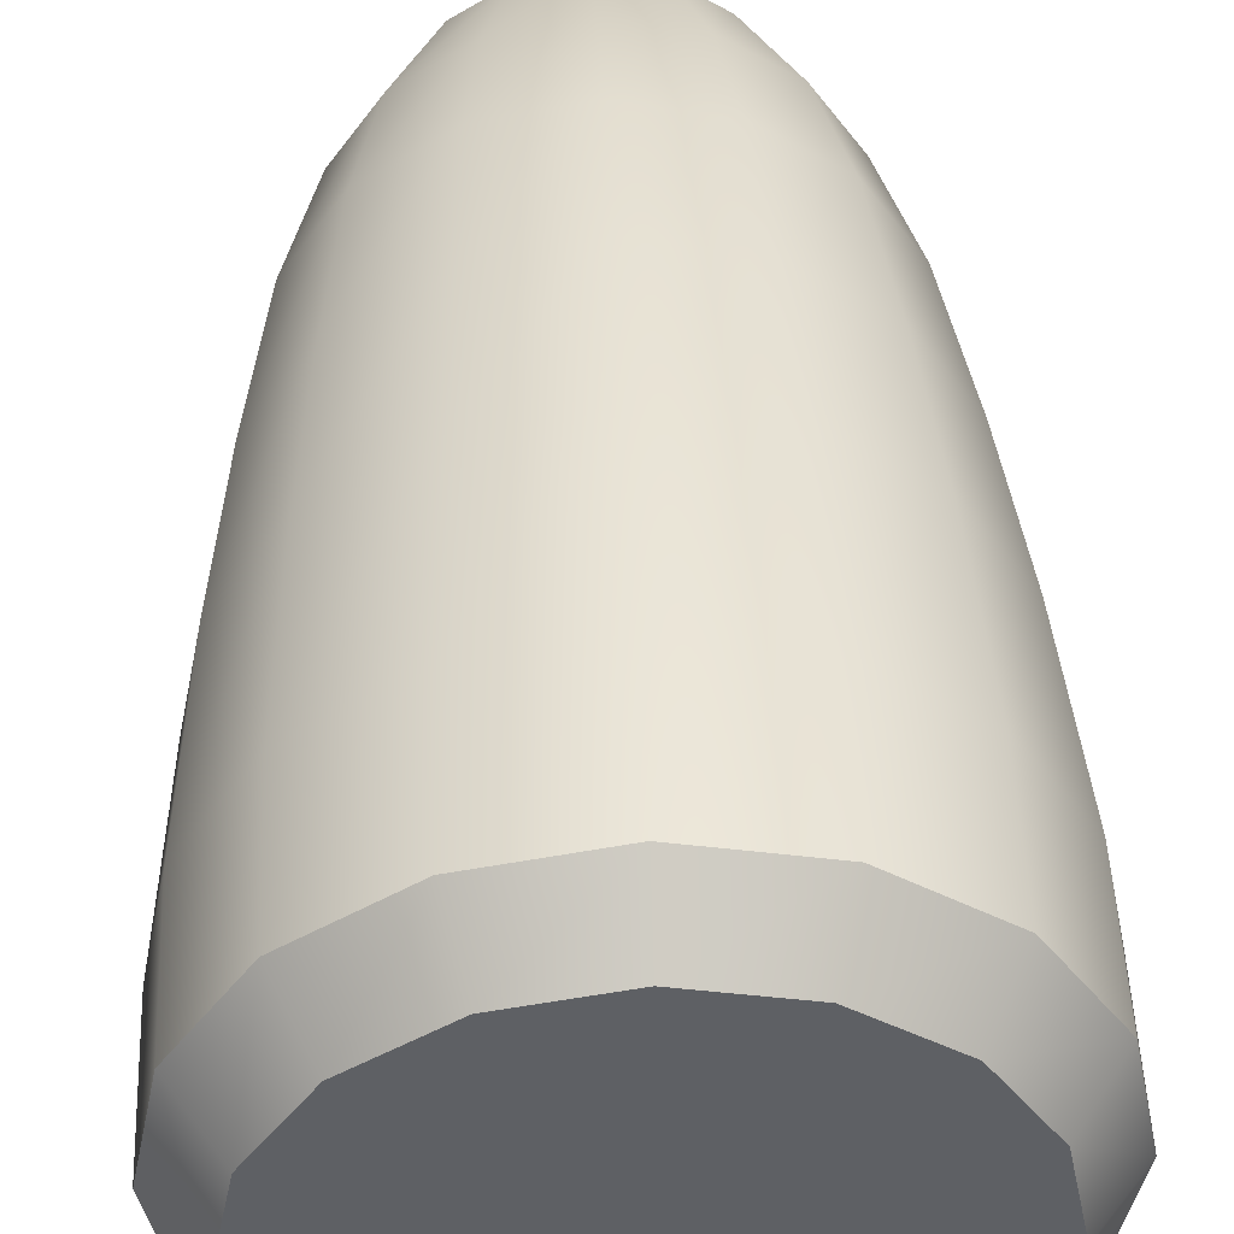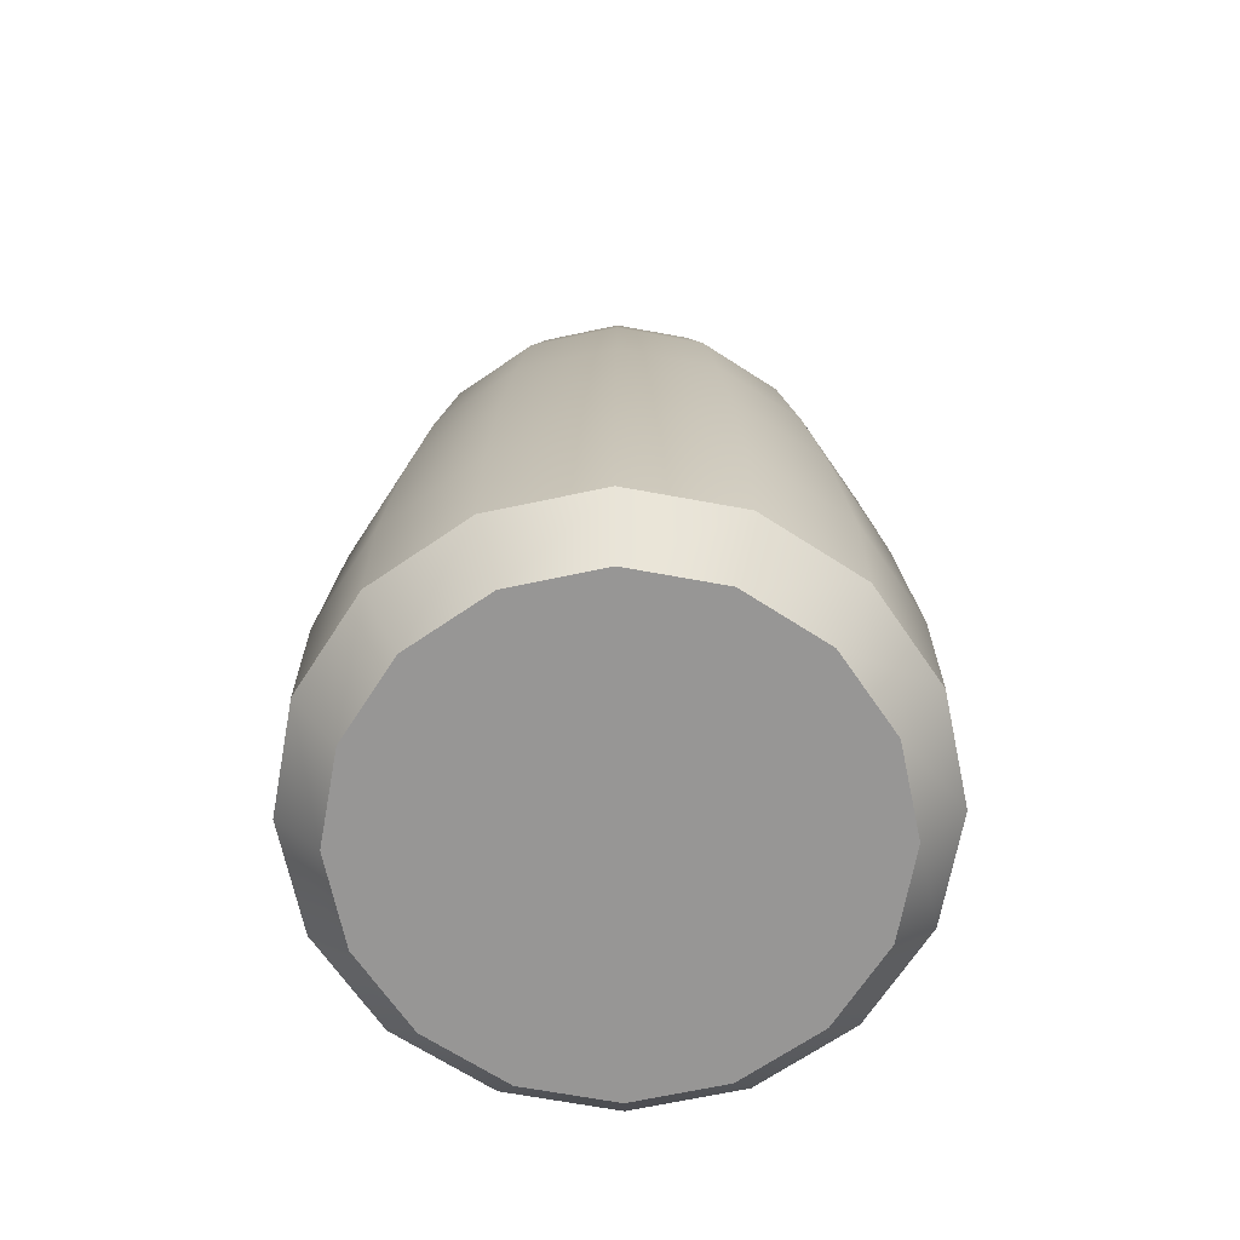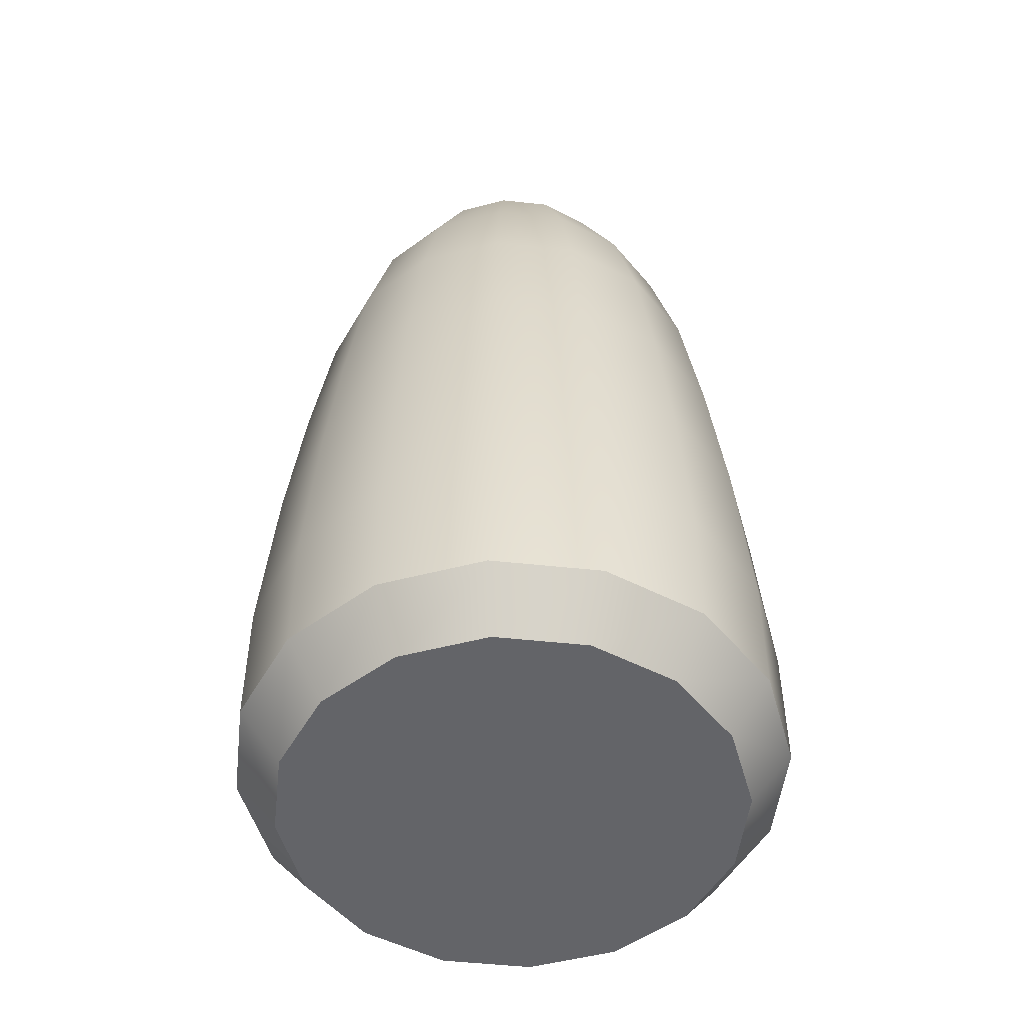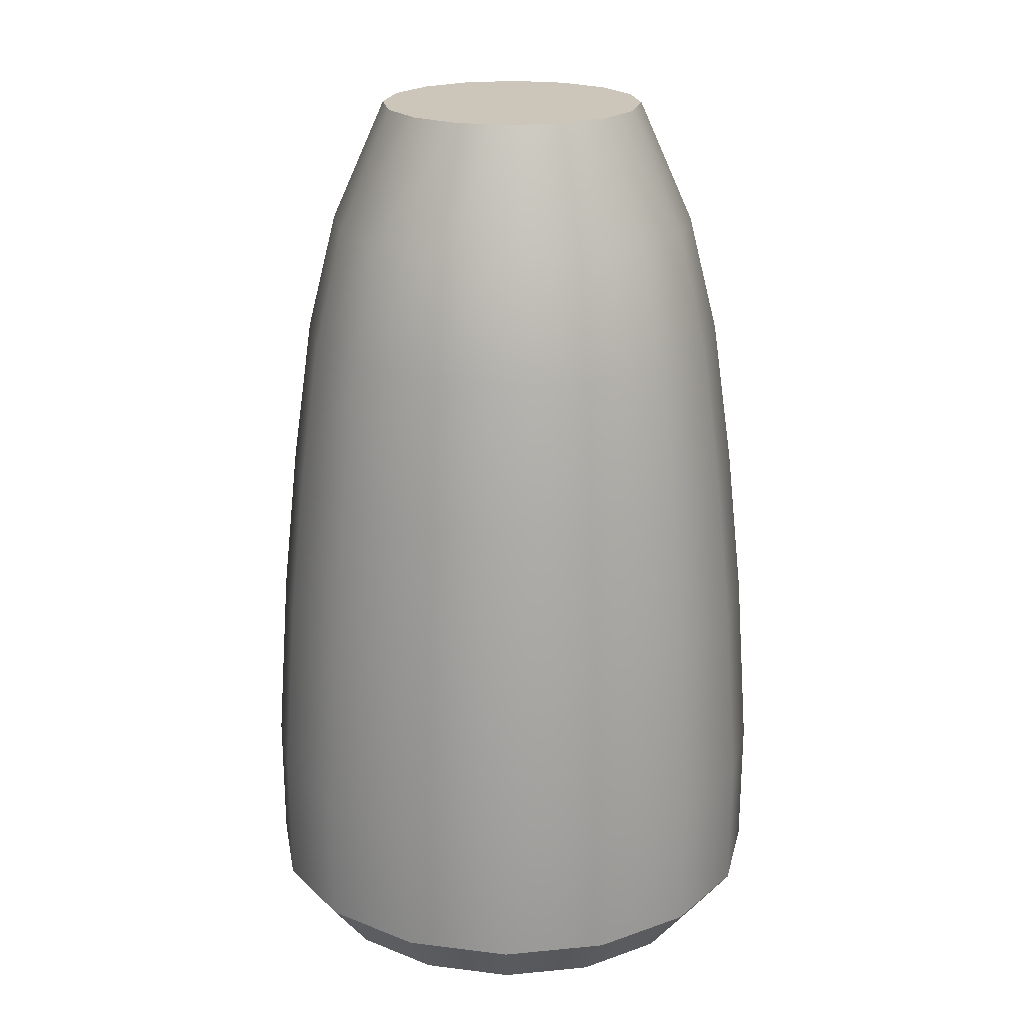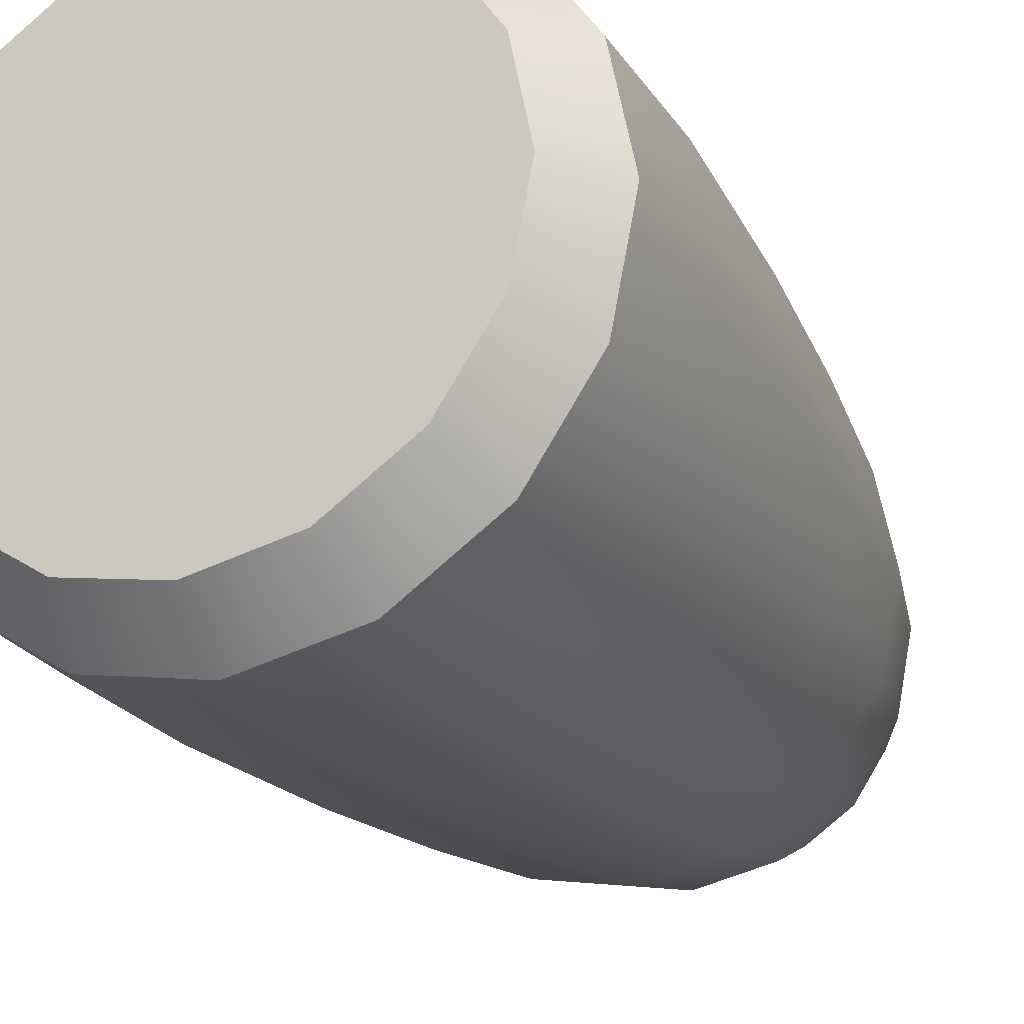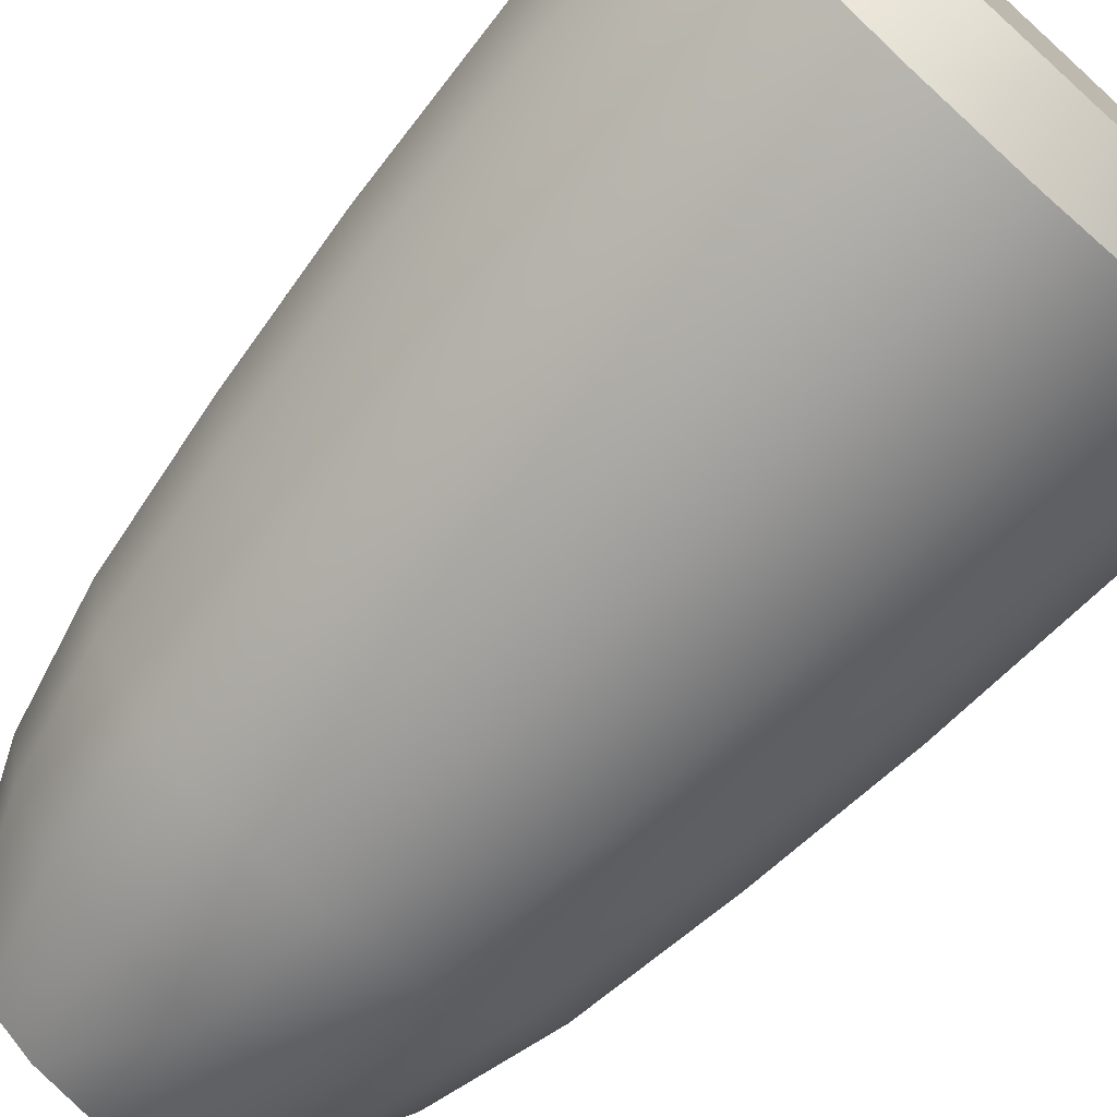
<metadata>
{"format":"obj","ext":"obj","renderer":"f3d","projection":"perspective","resolution":1024,"background":"white","views":[{"elev":46.4,"azim":177.8,"up":"+Y"},{"elev":-68.0,"azim":158.3,"up":"+Z"},{"elev":-51.3,"azim":-107.9,"up":"+Z"},{"elev":20.9,"azim":46.4,"up":"+Z"},{"elev":-23.9,"azim":-155.1,"up":"+Y"},{"elev":-72.8,"azim":138.1,"up":"+Y"}]}
</metadata>
<code>
o SoapBottleVolume_9
v 0.03889 0.01783 -0.1214
v 0.02976 0.03148 -0.1214
v 0.01611 0.04061 -0.1214
v 0 0.04381 -0.1214
v -0.01611 0.04061 -0.1214
v -0.02976 0.03148 -0.1214
v -0.03889 0.01783 -0.1214
v -0.04209 0.001723 -0.1214
v -0.03889 -0.01438 -0.1214
v -0.02976 -0.02804 -0.1214
v -0.01611 -0.03716 -0.1214
v -0 -0.04036 -0.1214
v 0.01611 -0.03716 -0.1214
v 0.02976 -0.02804 -0.1214
v 0.03889 -0.01438 -0.1214
v 0.04209 0.001723 -0.1214
v 0 0.001724 -0.1214
v 0.0231 0.01129 0.04848
v 0.03249 0.01518 0.0258
v 0.02487 0.02659 0.0258
v 0.01768 0.01941 0.04848
v 0.009569 0.02483 0.04848
v 0.01346 0.03422 0.0258
v 0 0.02673 0.04848
v 0 0.03689 0.0258
v -0.009569 0.02483 0.04848
v -0.01346 0.03422 0.0258
v -0.01768 0.01941 0.04848
v -0.02487 0.02659 0.0258
v -0.0231 0.01129 0.04848
v -0.03249 0.01518 0.0258
v -0.025 0.001723 0.04848
v -0.03517 0.001723 0.0258
v -0.0231 -0.007845 0.04848
v -0.03249 -0.01174 0.0258
v -0.01768 -0.01596 0.04848
v -0.02487 -0.02314 0.0258
v -0.009569 -0.02138 0.04848
v -0.01346 -0.03077 0.0258
v -0 -0.02328 0.04848
v -0 -0.03344 0.0258
v 0.009569 -0.02138 0.04848
v 0.01346 -0.03077 0.0258
v 0.01768 -0.01596 0.04848
v 0.02487 -0.02314 0.0258
v 0.0231 -0.007845 0.04848
v 0.03249 -0.01174 0.0258
v 0.025 0.001723 0.04848
v 0.03517 0.001723 0.0258
v 0.03534 0.03707 -0.1114
v 0.04618 0.02085 -0.1114
v 0.03545 0.03717 -0.08657
v 0.04632 0.02091 -0.08657
v 0.01913 0.0479 -0.1114
v 0.01919 0.04804 -0.08657
v 0 0.05171 -0.1114
v 0 0.05186 -0.08657
v -0.01913 0.0479 -0.1114
v -0.01919 0.04804 -0.08657
v -0.03534 0.03707 -0.1114
v -0.03545 0.03717 -0.08657
v -0.04618 0.02085 -0.1114
v -0.04632 0.02091 -0.08657
v -0.04998 0.001723 -0.1114
v -0.05013 0.001723 -0.08657
v -0.04618 -0.01741 -0.1114
v -0.04632 -0.01746 -0.08657
v -0.03534 -0.03362 -0.1114
v -0.03545 -0.03373 -0.08657
v -0.01913 -0.04446 -0.1114
v -0.01919 -0.04459 -0.08657
v -0 -0.04826 -0.1114
v -0 -0.04841 -0.08657
v 0.01913 -0.04446 -0.1114
v 0.01919 -0.04459 -0.08657
v 0.03534 -0.03362 -0.1114
v 0.03545 -0.03373 -0.08657
v 0.04618 -0.01741 -0.1114
v 0.04632 -0.01746 -0.08657
v 0.04998 0.001723 -0.1114
v 0.05013 0.001723 -0.08657
v 0.04411 -0.01655 -0.05252
v 0.03376 -0.03203 -0.05252
v 0.04128 -0.01537 -0.02409
v 0.0316 -0.02987 -0.02409
v 0.01827 -0.04238 -0.05252
v 0.0171 -0.03956 -0.02409
v -0 -0.04602 -0.05252
v -0 -0.04296 -0.02409
v -0.01827 -0.04238 -0.05252
v -0.0171 -0.03956 -0.02409
v -0.03376 -0.03203 -0.05252
v -0.0316 -0.02987 -0.02409
v -0.04411 -0.01655 -0.05252
v -0.04128 -0.01537 -0.02409
v -0.04774 0.001723 -0.05252
v -0.04469 0.001723 -0.02409
v -0.04411 0.01999 -0.05252
v -0.04128 0.01883 -0.02409
v -0.03376 0.03548 -0.05252
v -0.0316 0.03332 -0.02409
v -0.01827 0.04583 -0.05252
v -0.0171 0.04301 -0.02409
v 0 0.04946 -0.05252
v 0 0.04641 -0.02409
v 0.01827 0.04583 -0.05252
v 0.0171 0.04301 -0.02409
v 0.03376 0.03548 -0.05252
v 0.0316 0.03332 -0.02409
v 0.04411 0.01999 -0.05252
v 0.04128 0.01883 -0.02409
v 0.04774 0.001723 -0.05252
v 0.04469 0.001723 -0.02409
v 0.03764 -0.01387 0.003704
v 0.02881 -0.02709 0.003704
v 0.01559 -0.03592 0.003705
v -0 -0.03902 0.003705
v -0.01559 -0.03592 0.003705
v -0.02881 -0.02709 0.003704
v -0.03764 -0.01387 0.003704
v -0.04074 0.001723 0.003704
v -0.03764 0.01732 0.003705
v -0.02881 0.03053 0.003705
v -0.01559 0.03936 0.003705
v 0 0.04247 0.003705
v 0.01559 0.03936 0.003705
v 0.02881 0.03053 0.003705
v 0.03764 0.01732 0.003705
v 0.04074 0.001723 0.003704
v 0 0.001724 0.04848
f 18 19 20 21
f 22 21 20 23
f 24 22 23 25
f 26 24 25 27
f 28 26 27 29
f 30 28 29 31
f 32 30 31 33
f 34 32 33 35
f 36 34 35 37
f 38 36 37 39
f 40 38 39 41
f 42 40 41 43
f 44 42 43 45
f 46 44 45 47
f 48 46 47 49
f 19 18 48 49
f 51 50 52 53
f 50 54 55 52
f 54 56 57 55
f 56 58 59 57
f 58 60 61 59
f 60 62 63 61
f 62 64 65 63
f 64 66 67 65
f 66 68 69 67
f 68 70 71 69
f 70 72 73 71
f 72 74 75 73
f 74 76 77 75
f 76 78 79 77
f 78 80 81 79
f 80 51 53 81
f 83 82 84 85
f 86 83 85 87
f 88 86 87 89
f 90 88 89 91
f 92 90 91 93
f 94 92 93 95
f 96 94 95 97
f 98 96 97 99
f 100 98 99 101
f 102 100 101 103
f 104 102 103 105
f 106 104 105 107
f 108 106 107 109
f 110 108 109 111
f 112 110 111 113
f 82 112 113 84
f 77 79 82 83
f 75 77 83 86
f 73 75 86 88
f 71 73 88 90
f 69 71 90 92
f 67 69 92 94
f 65 67 94 96
f 63 65 96 98
f 61 63 98 100
f 59 61 100 102
f 57 59 102 104
f 55 57 104 106
f 52 55 106 108
f 53 52 108 110
f 81 53 110 112
f 79 81 112 82
f 85 84 114 115
f 87 85 115 116
f 89 87 116 117
f 91 89 117 118
f 93 91 118 119
f 95 93 119 120
f 97 95 120 121
f 99 97 121 122
f 101 99 122 123
f 103 101 123 124
f 105 103 124 125
f 107 105 125 126
f 109 107 126 127
f 111 109 127 128
f 113 111 128 129
f 84 113 129 114
f 114 129 49 47
f 115 114 47 45
f 116 115 45 43
f 117 116 43 41
f 118 117 41 39
f 119 118 39 37
f 120 119 37 35
f 121 120 35 33
f 122 121 33 31
f 123 122 31 29
f 124 123 29 27
f 125 124 27 25
f 126 125 25 23
f 127 126 23 20
f 128 127 20 19
f 129 128 19 49
f 130 21 22 24
f 130 24 26 28
f 130 28 30 32
f 130 32 34 36
f 130 36 38 40
f 130 40 42 44
f 130 44 46 48
f 130 48 18 21
f 16 15 14 17
f 14 13 12 17
f 12 11 10 17
f 10 9 8 17
f 8 7 6 17
f 6 5 4 17
f 4 3 2 17
f 2 1 16 17
f 1 2 50 51
f 2 3 54 50
f 3 4 56 54
f 4 5 58 56
f 5 6 60 58
f 6 7 62 60
f 7 8 64 62
f 8 9 66 64
f 9 10 68 66
f 10 11 70 68
f 11 12 72 70
f 12 13 74 72
f 13 14 76 74
f 14 15 78 76
f 15 16 80 78
f 16 1 51 80

</code>
